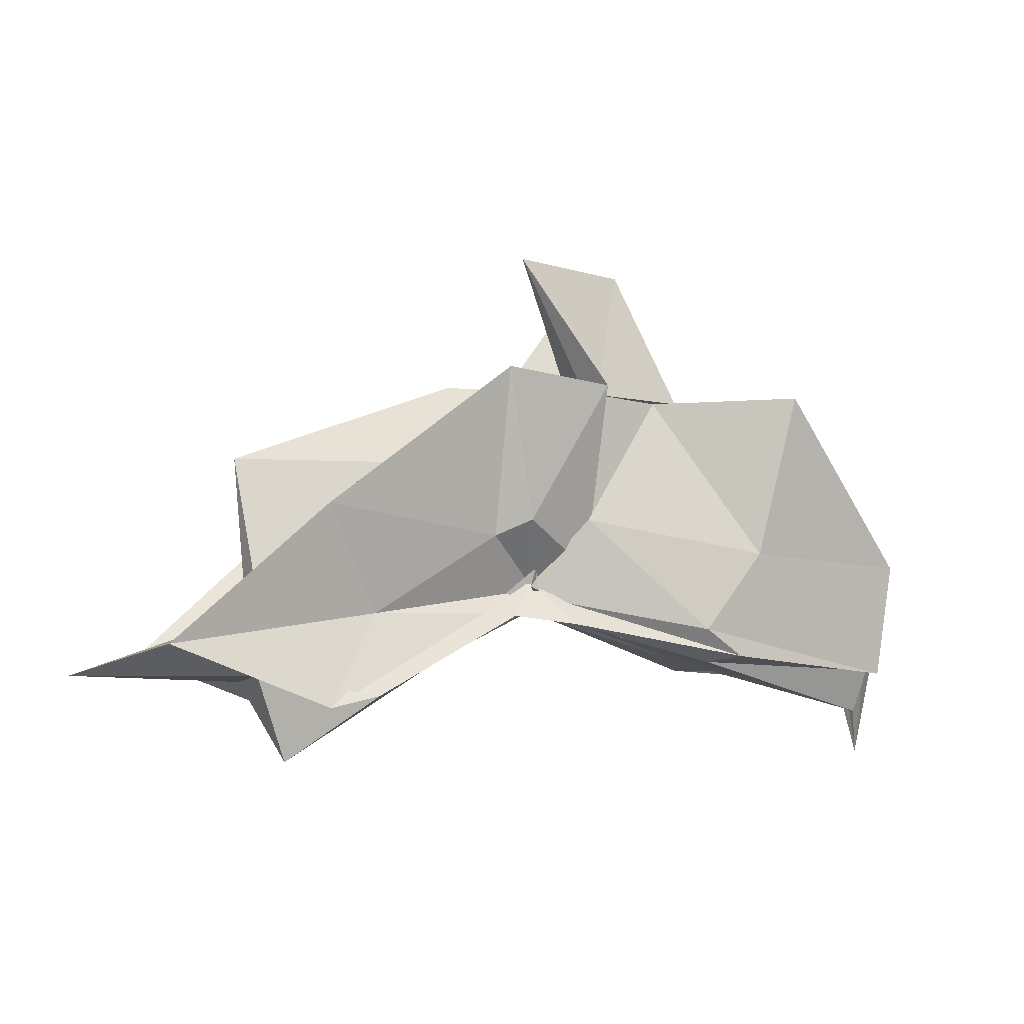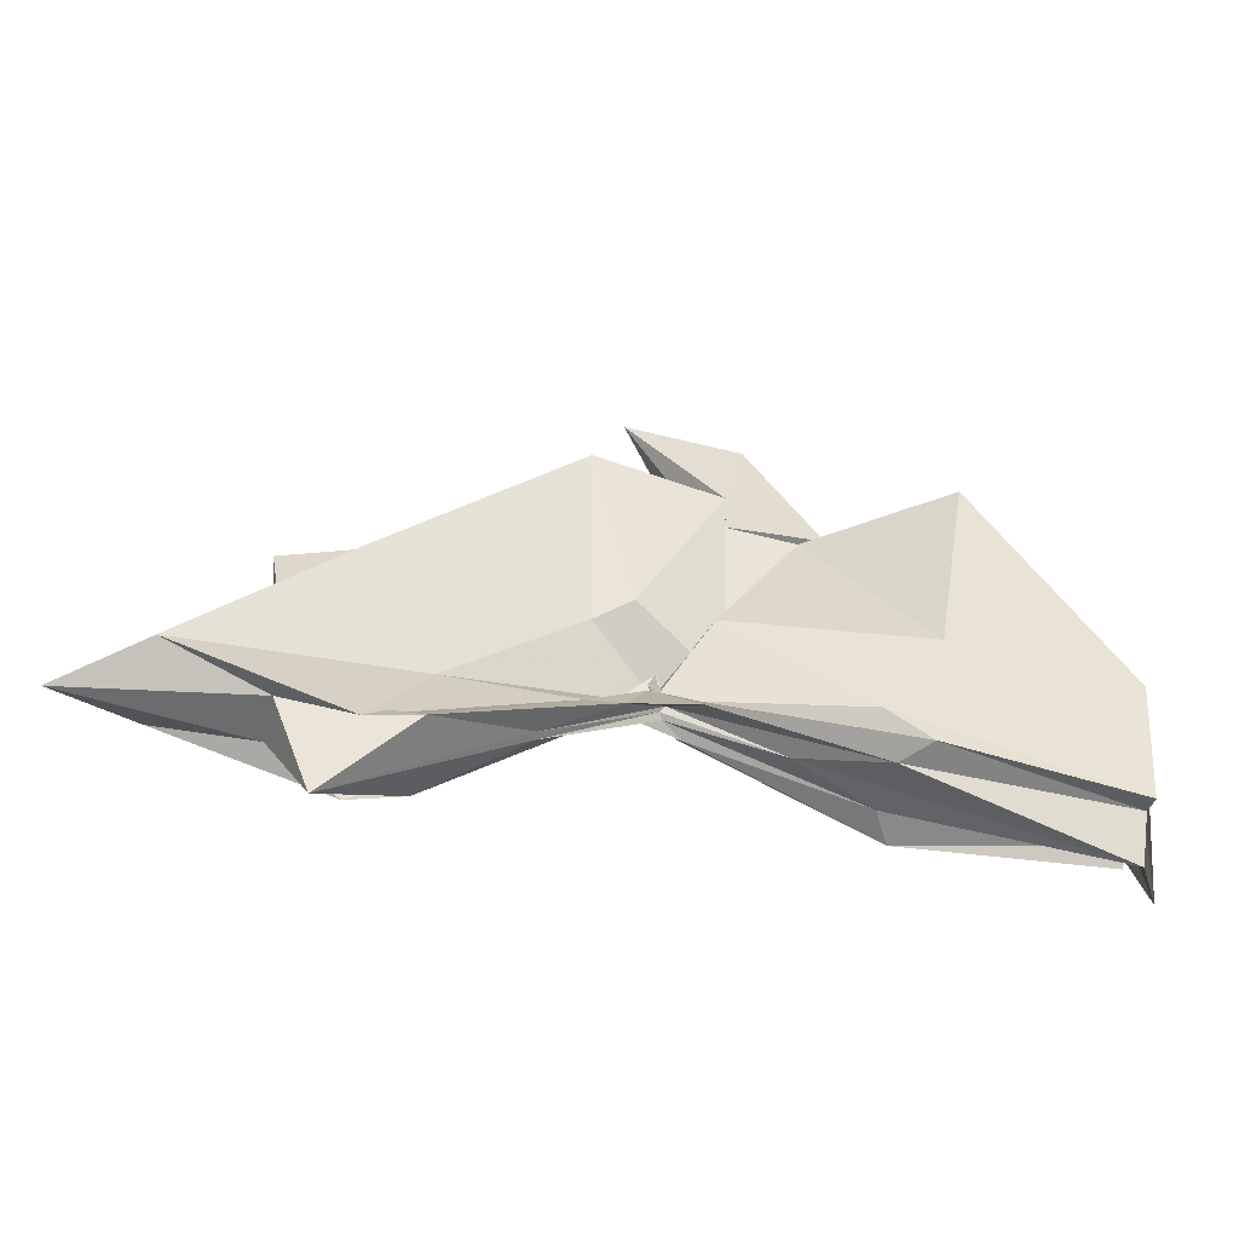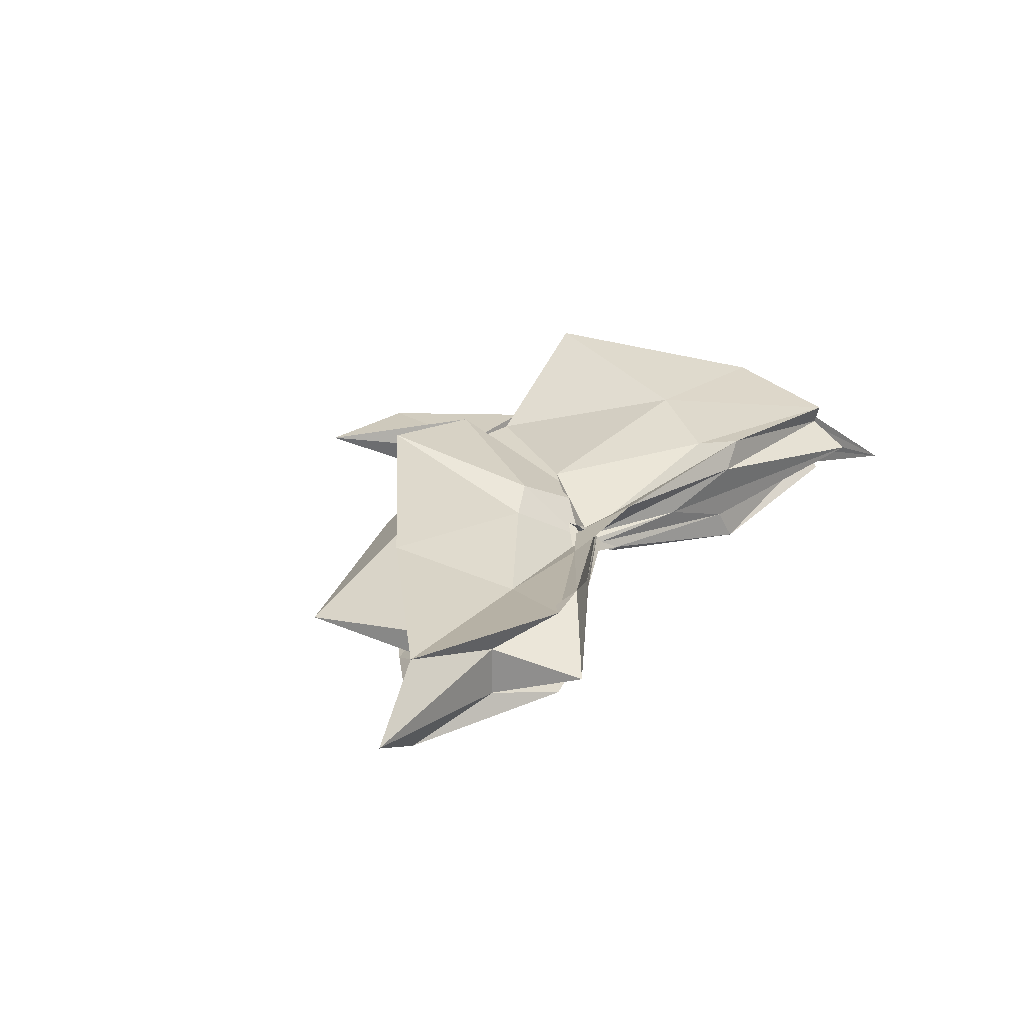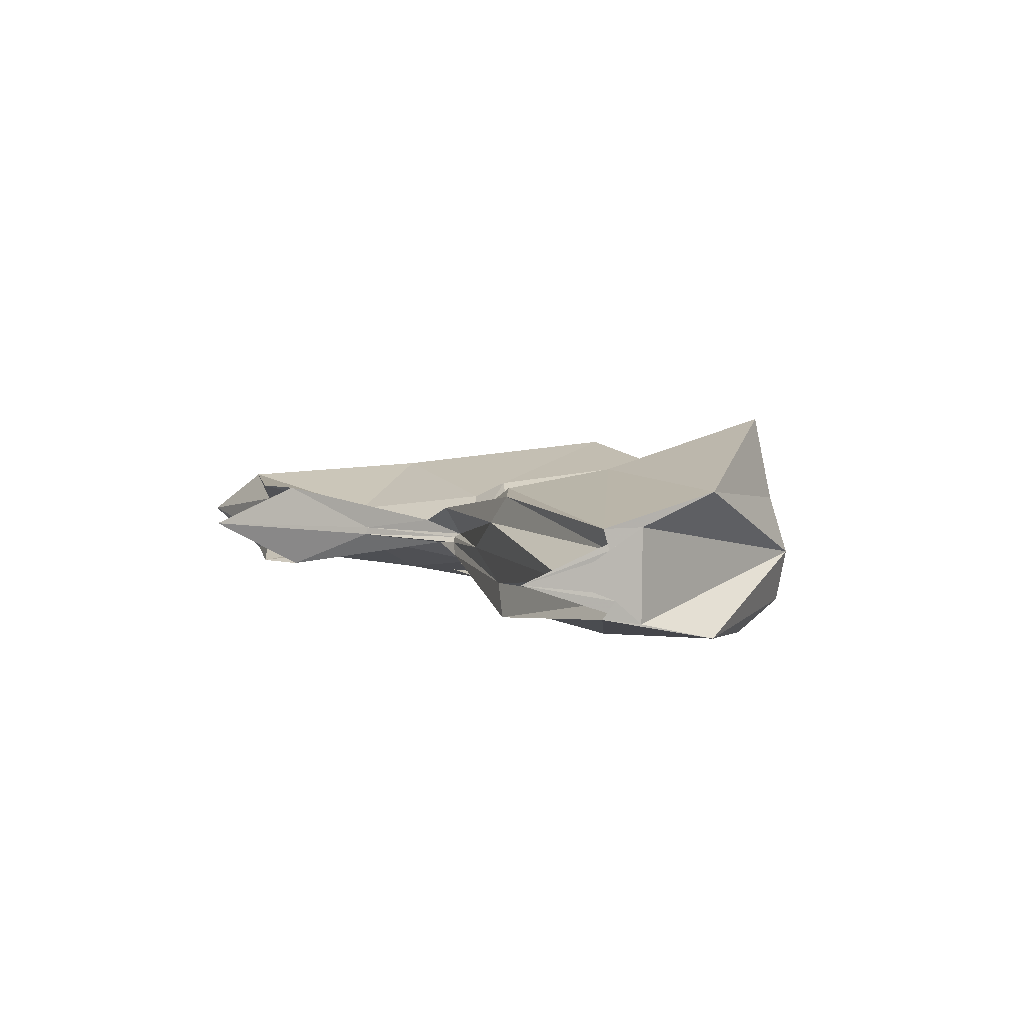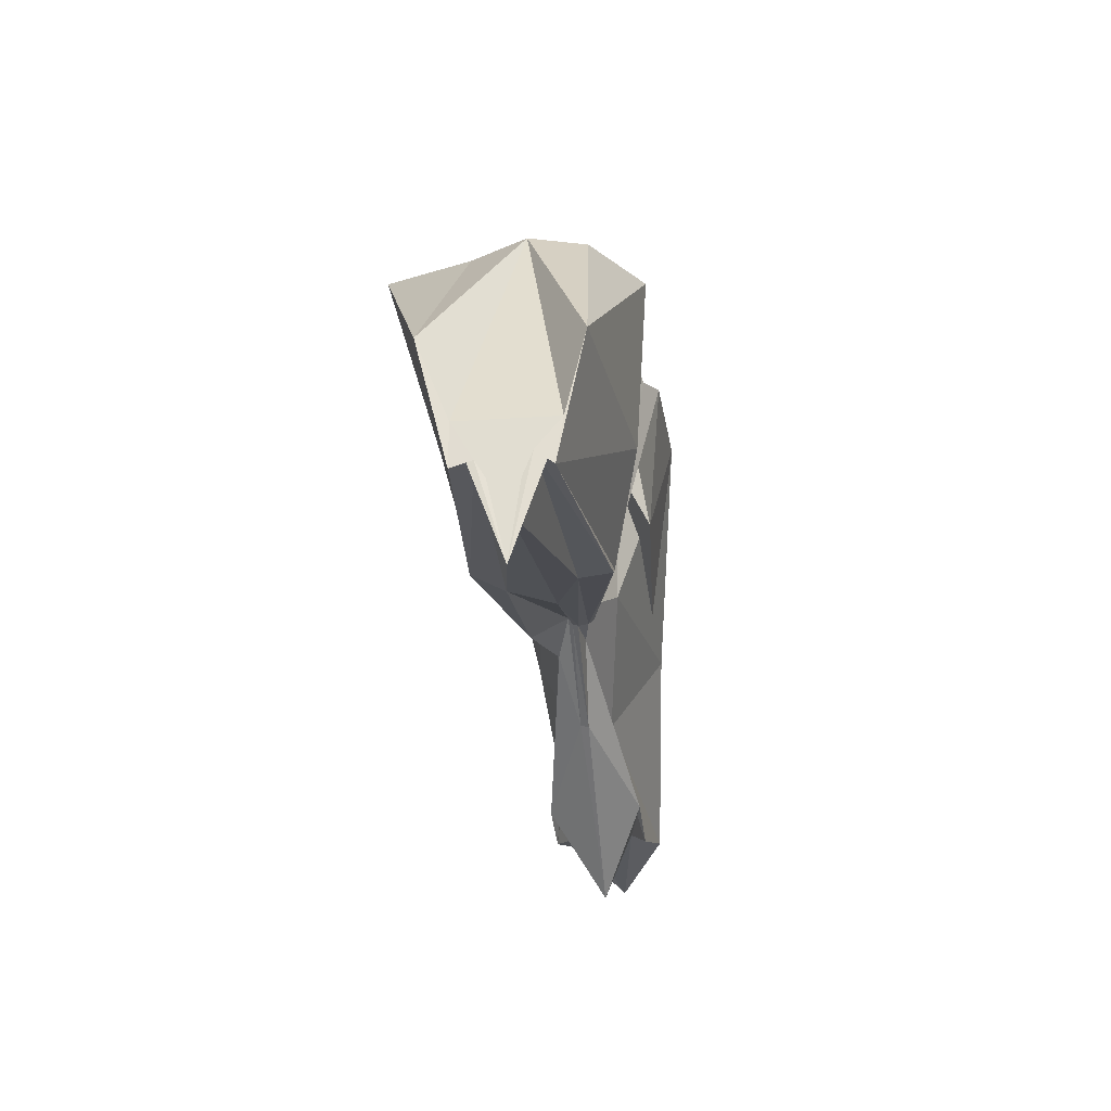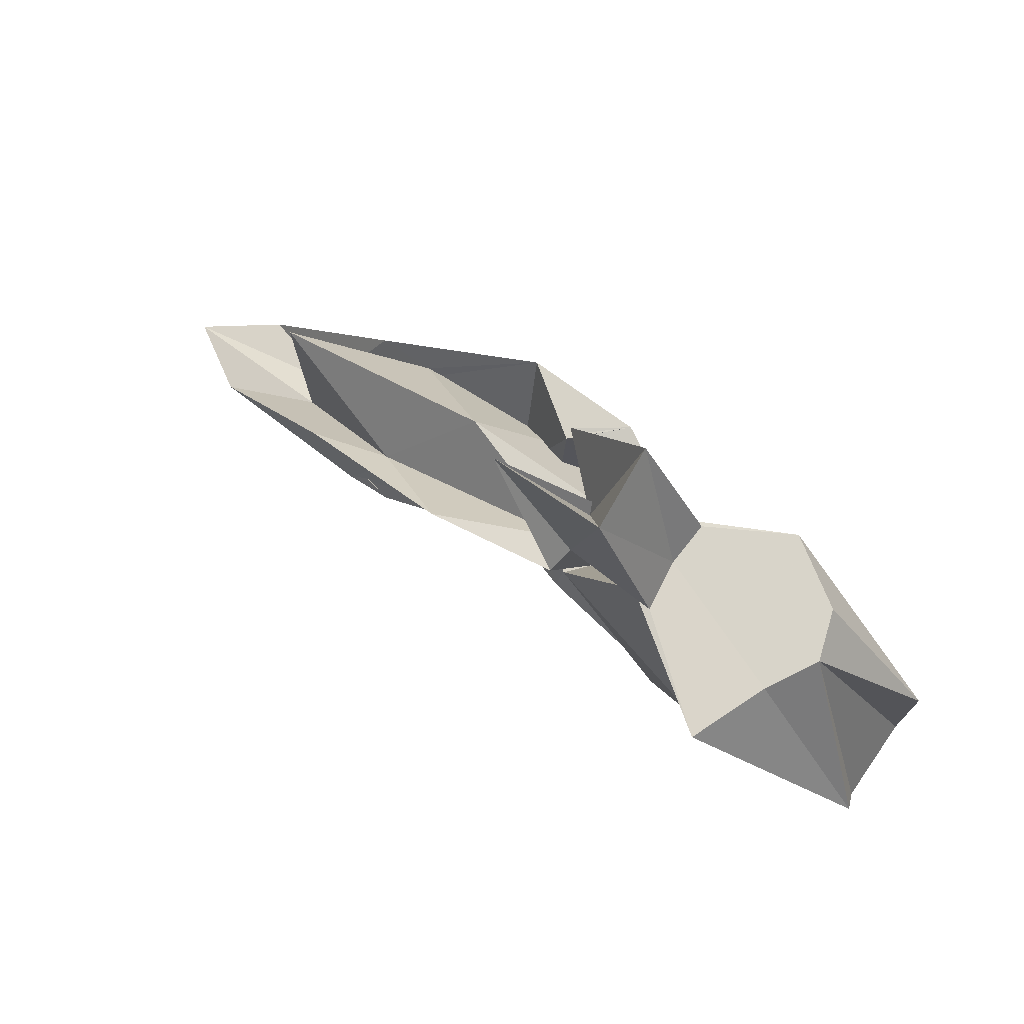
<metadata>
{"format":"obj","ext":"obj","renderer":"f3d","projection":"perspective","resolution":1024,"background":"white","views":[{"elev":-12.6,"azim":151.2,"up":"+Z"},{"elev":-53.4,"azim":166.7,"up":"+Z"},{"elev":23.7,"azim":127.6,"up":"+Y"},{"elev":4.8,"azim":-117.1,"up":"+Y"},{"elev":-25.5,"azim":-82.9,"up":"+Z"},{"elev":75.1,"azim":-145.0,"up":"+Z"}]}
</metadata>
<code>
v -0.4495 0.003506 0.2473
v -0.4132 -0.00381 0.06708
v -0.1385 -0.003714 0.1609
v -0.2716 0.0393 0.1644
v -0.3469 0.07397 0.2474
v -0.3861 0.04043 0.1291
v -0.4584 0.003957 0.1004
v -0.5113 0.03279 0.2471
v -0.6128 0.1037 0.2486
v -0.6376 0.04005 0.2471
v -0.6472 -0.04267 0.2474
v -0.5929 -0.07751 0.2473
v -0.5104 -0.03526 0.2471
v -0.4402 -0.04214 0.1246
v -0.3987 -0.03759 0.2483
v -0.3428 -0.07689 0.2472
v -0.2483 -0.05127 0.1367
v -0.1577 0.01051 0.03827
v -0.1989 0.04928 0.1214
v -0.3582 0.02705 0.1151
v -0.4088 -0.006105 0.08397
v -0.4462 0.03042 0.137
v -0.5986 0.06491 0.1162
v -0.7498 0.05632 0.1187
v -0.6606 -0.002171 0.2471
v -0.7492 -0.0526 0.1189
v -0.594 -0.0695 0.1154
v -0.4404 -0.02464 0.1284
v -0.4089 -0.004862 0.08257
v -0.3598 -0.03288 0.1119
v -0.1988 -0.05427 0.1214
v -0.1574 -0.01533 0.03282
v -0.07708 0.03447 0.002349
v -0.2569 0.01119 0.04387
v -0.4129 -0.007571 0.07991
v -0.4079 -0.0001947 0.07308
v -0.554 0.04878 0.04876
v -0.7491 0.0329 0.02545
v -0.7489 0.03265 0.05814
v -0.749 -0.03784 0.05735
v -0.749 -0.03261 0.02466
v -0.5453 -0.04851 0.04814
v -0.4022 0.008316 0.07923
v -0.4134 -0.001834 0.07679
v -0.257 -0.017 0.04387
v -0.07746 -0.04081 0.002579
v -0.01289 -0.00367 -0.0214
v -0.2107 0.03252 -0.03789
v -0.3591 0.005778 0.05317
v -0.4061 -0.0008427 0.08514
v -0.4373 0.01153 0.067
v -0.5902 0.04502 0.02864
v -0.7493 0.01706 0.03023
v -0.7491 -0.003896 -0.0409
v -0.7495 -0.01961 0.03529
v -0.585 -0.05148 0.02742
v -0.429 -0.02145 0.06296
v -0.4086 0.004791 0.09571
v -0.3601 -0.01265 0.05094
v -0.2106 -0.03894 -0.03836
v -0.1551 -0.02281 -0.01441
v -0.1554 0.01574 -0.01402
v -0.3304 -0.007764 0.2471
v -0.443 0.03013 0.2472
v -0.4496 0.05843 0.2492
v -0.4529 0.03527 0.2471
v -0.5301 0.03929 0.2481
v -0.5243 -0.002754 0.2473
v -0.5265 -0.03953 0.2475
v -0.4554 -0.06363 0.2471
v -0.4358 -0.07404 0.2506
v -0.4028 -0.06263 0.1515
v -0.4514 -0.007925 0.2473
v -0.3798 0.0348 0.3582
v -0.4733 0.03326 0.3558
v -0.4669 -0.03682 0.3546
v -0.3964 -0.04671 0.2495
v -0.2521 0.0327 -0.0258
v -0.3866 0.009706 0.05252
v -0.4369 0.02448 0.04736
v -0.5695 0.0232 0.02486
v -0.7484 -0.003443 -0.00445
v -0.57 -0.02575 0.03169
v -0.4329 -0.01788 0.05801
v -0.3864 -0.01072 0.06536
v -0.254 -0.03844 -0.0237
v -0.1878 -0.003808 -0.07764
v -0.3292 -0.0002108 0.01797
v -0.4167 -0.0009113 0.0707
v -0.5042 -0.003694 0.04315
v -0.4161 -0.008332 0.06429
v -0.3296 -0.006308 0.01699
f 3 18 4
f 4 18 19
f 4 19 5
f 5 19 20
f 5 20 6
f 6 20 21
f 6 21 7
f 7 21 22
f 7 22 8
f 8 22 23
f 8 23 9
f 9 23 24
f 9 24 10
f 10 24 25
f 10 25 11
f 11 25 26
f 11 26 12
f 12 26 27
f 12 27 13
f 13 27 28
f 13 28 14
f 14 28 29
f 14 29 15
f 15 29 30
f 15 30 16
f 16 30 31
f 16 31 17
f 17 31 32
f 17 32 3
f 3 32 18
f 18 33 19
f 19 33 34
f 19 34 20
f 20 34 35
f 20 35 21
f 21 35 36
f 21 36 22
f 22 36 37
f 22 37 23
f 23 37 38
f 23 38 24
f 24 38 39
f 24 39 25
f 25 39 40
f 25 40 26
f 26 40 41
f 26 41 27
f 27 41 42
f 27 42 28
f 28 42 43
f 28 43 29
f 29 43 44
f 29 44 30
f 30 44 45
f 30 45 31
f 31 45 46
f 31 46 32
f 32 46 47
f 32 47 18
f 18 47 33
f 33 48 34
f 34 48 49
f 34 49 35
f 35 49 50
f 35 50 36
f 36 50 51
f 36 51 37
f 37 51 52
f 37 52 38
f 38 52 53
f 38 53 39
f 39 53 54
f 39 54 40
f 40 54 55
f 40 55 41
f 41 55 56
f 41 56 42
f 42 56 57
f 42 57 43
f 43 57 58
f 43 58 44
f 44 58 59
f 44 59 45
f 45 59 60
f 45 60 46
f 46 60 61
f 46 61 47
f 47 61 62
f 47 62 33
f 33 62 48
f 63 64 73
f 64 74 73
f 64 65 74
f 65 66 74
f 66 75 74
f 66 67 75
f 67 68 75
f 68 76 75
f 68 69 76
f 69 70 76
f 70 77 76
f 70 71 77
f 71 72 77
f 72 73 77
f 72 63 73
f 78 88 79
f 79 88 89
f 79 89 80
f 80 89 81
f 81 89 90
f 81 90 82
f 82 90 83
f 83 90 91
f 83 91 84
f 84 91 85
f 85 91 92
f 85 92 86
f 86 92 87
f 87 92 88
f 87 88 78
f 3 4 63
f 63 4 64
f 4 5 64
f 64 5 65
f 5 6 65
f 6 7 65
f 65 7 66
f 7 8 66
f 66 8 67
f 8 9 67
f 9 10 67
f 67 10 68
f 10 11 68
f 68 11 69
f 11 12 69
f 12 13 69
f 69 13 70
f 13 14 70
f 70 14 71
f 14 15 71
f 15 16 71
f 71 16 72
f 16 17 72
f 72 17 63
f 17 3 63
f 48 78 49
f 49 78 79
f 49 79 50
f 50 79 80
f 50 80 51
f 51 80 52
f 52 80 81
f 52 81 53
f 53 81 82
f 53 82 54
f 54 82 55
f 55 82 83
f 55 83 56
f 56 83 84
f 56 84 57
f 57 84 58
f 58 84 85
f 58 85 59
f 59 85 86
f 59 86 60
f 60 86 61
f 61 86 87
f 61 87 62
f 62 87 78
f 62 78 48
f 73 74 1
f 74 75 1
f 75 76 1
f 76 77 1
f 77 73 1
f 89 88 2
f 90 89 2
f 91 90 2
f 92 91 2
f 88 92 2

</code>
